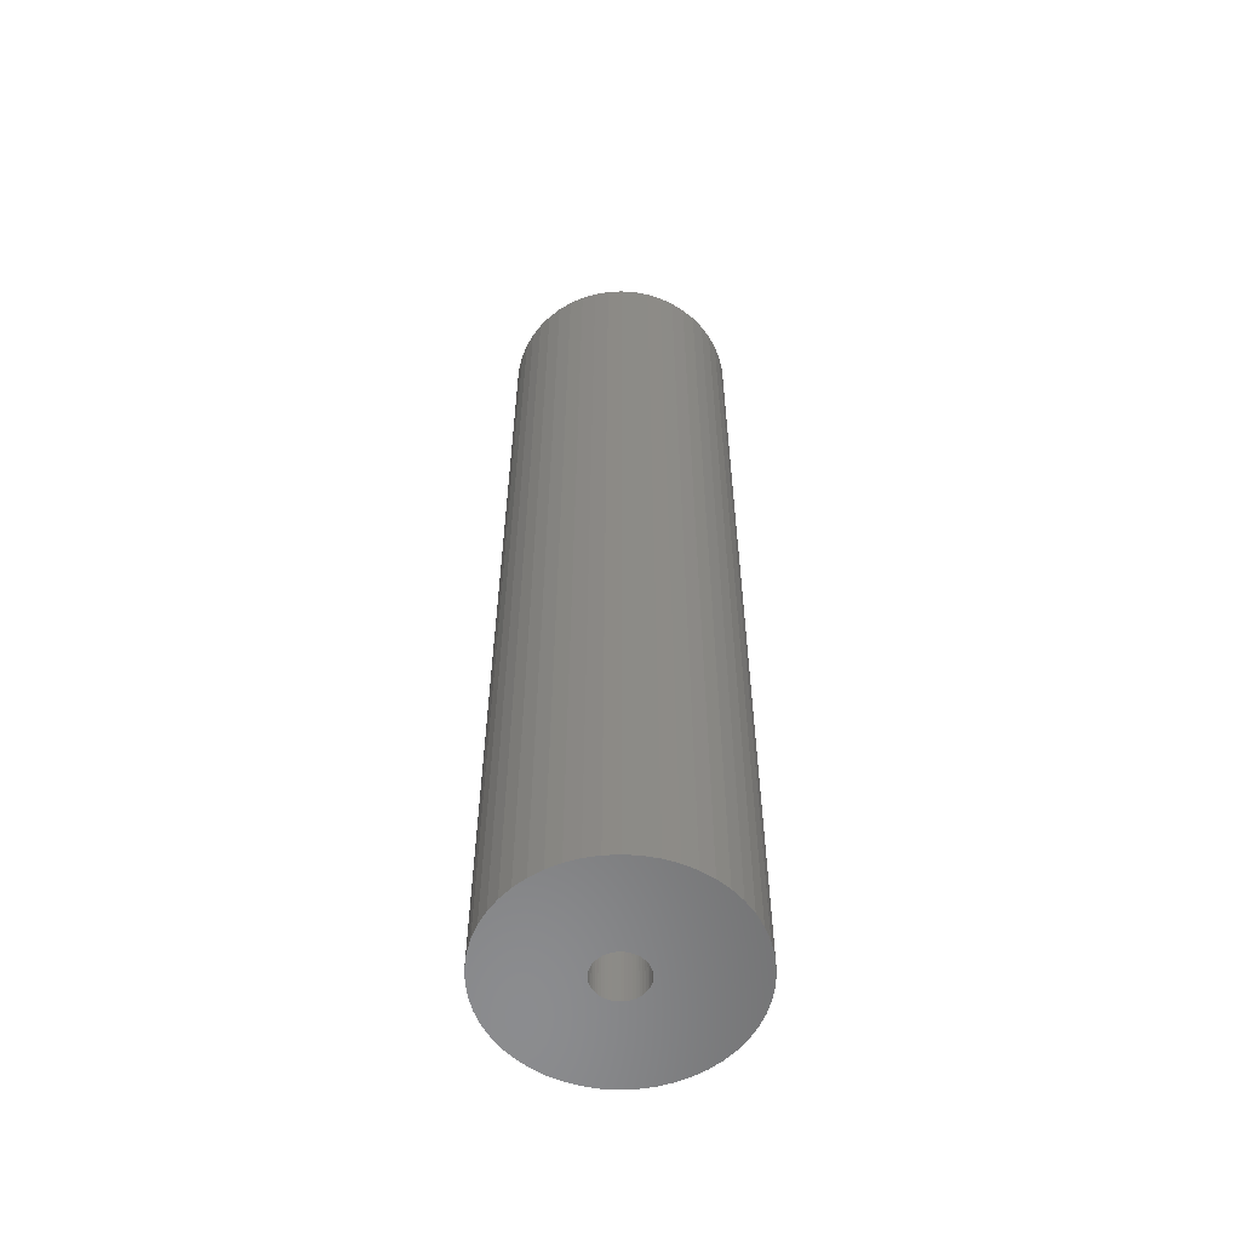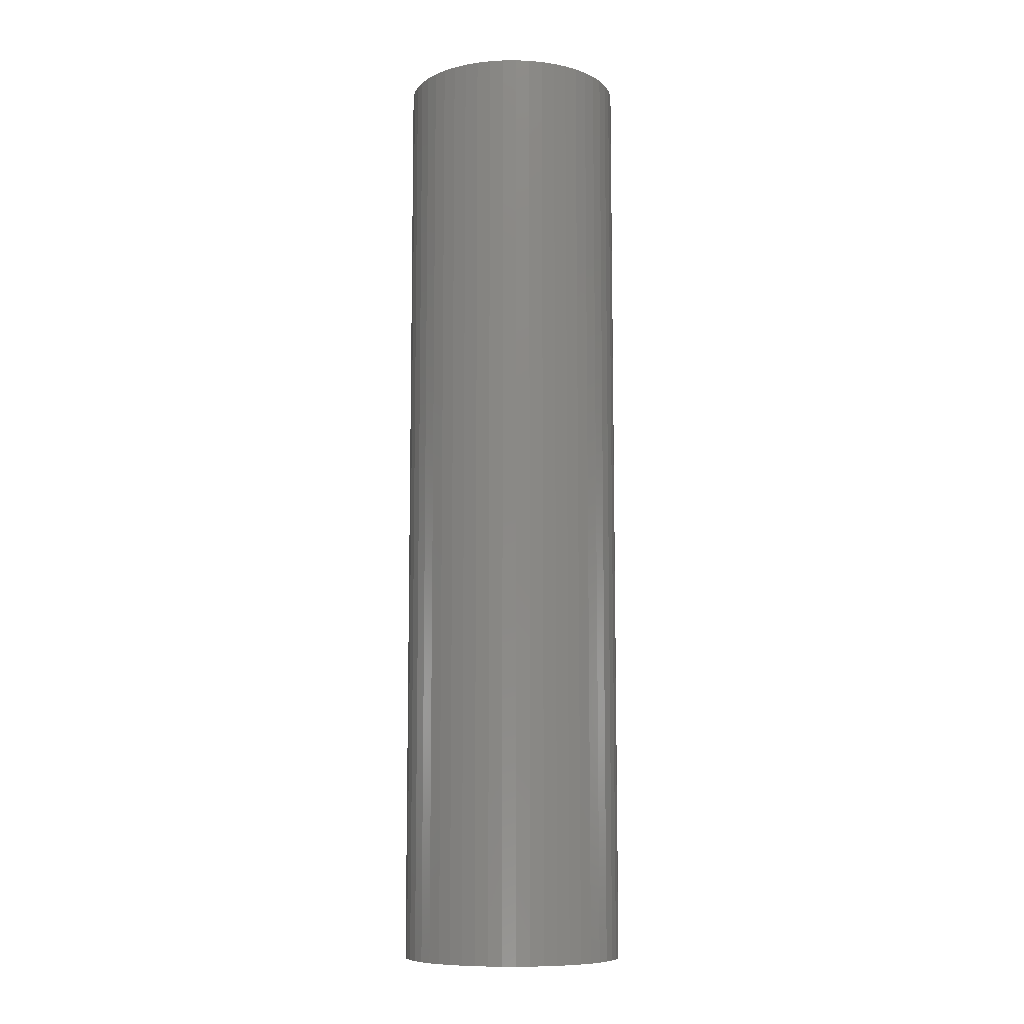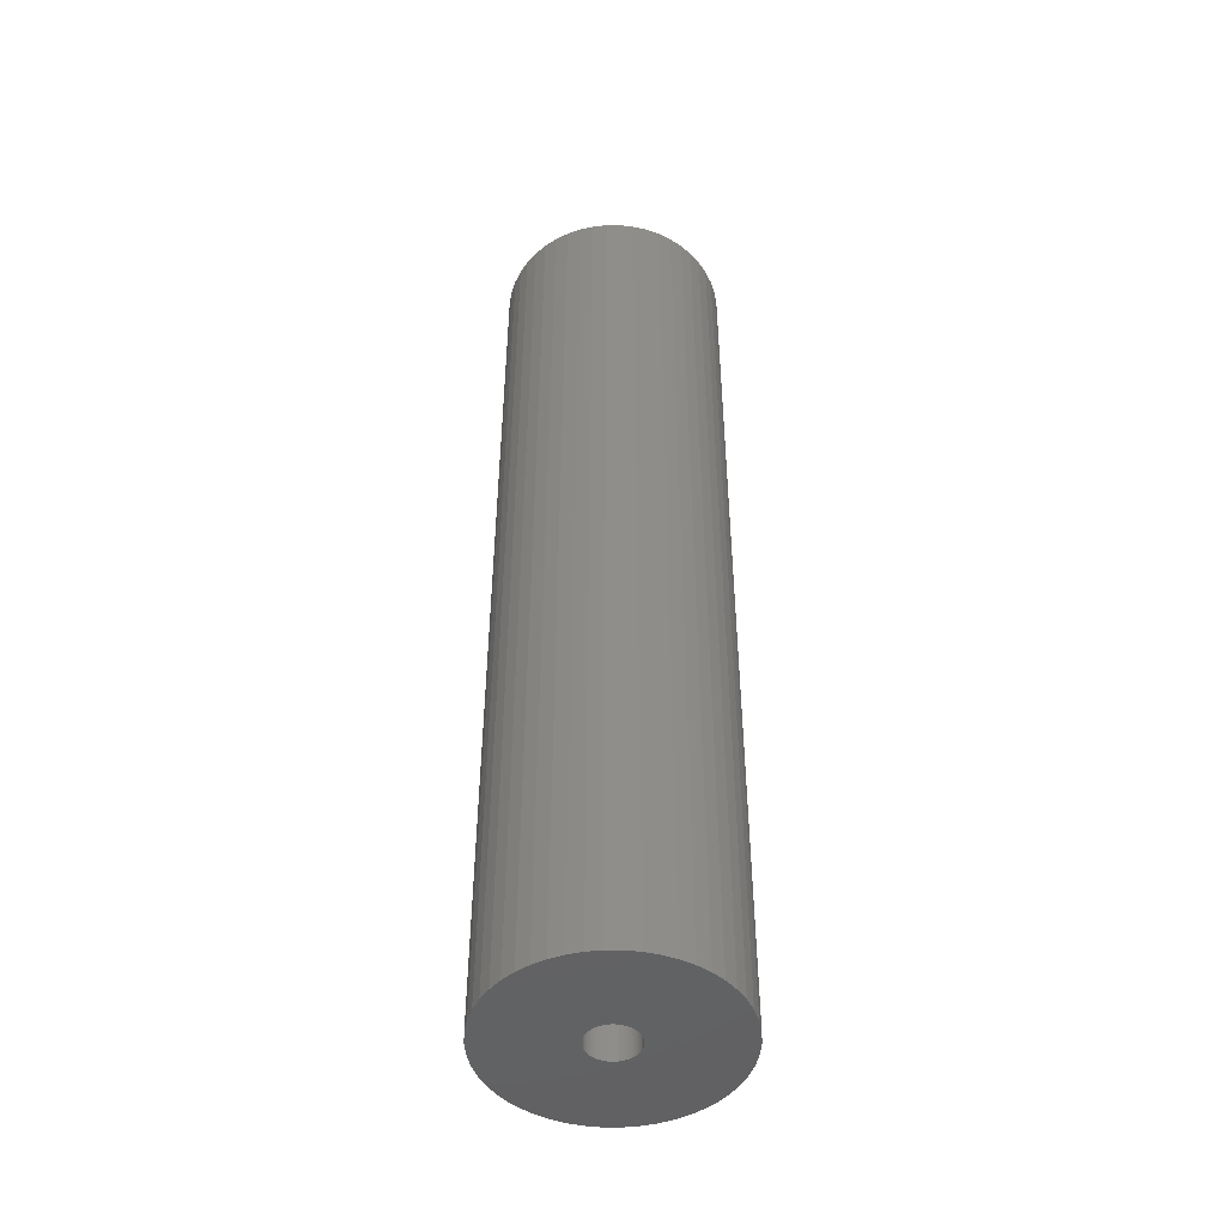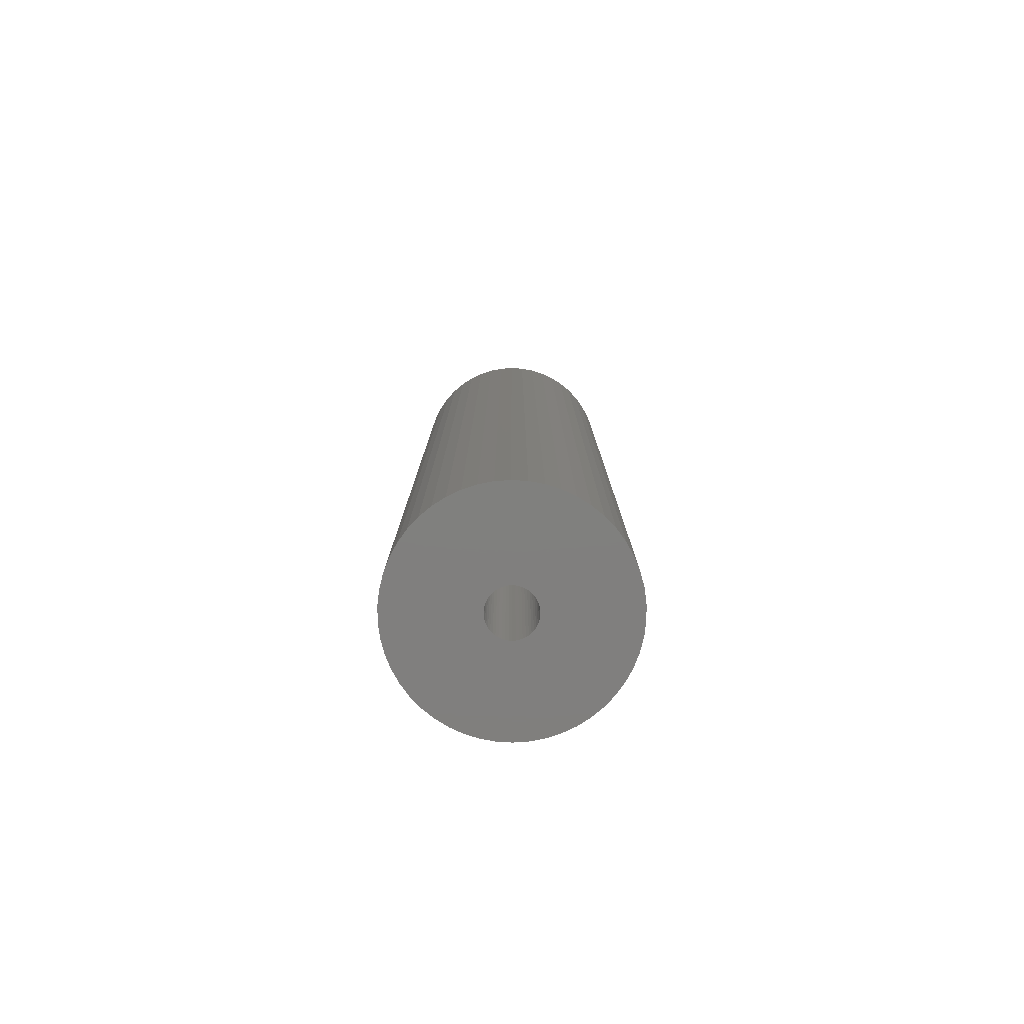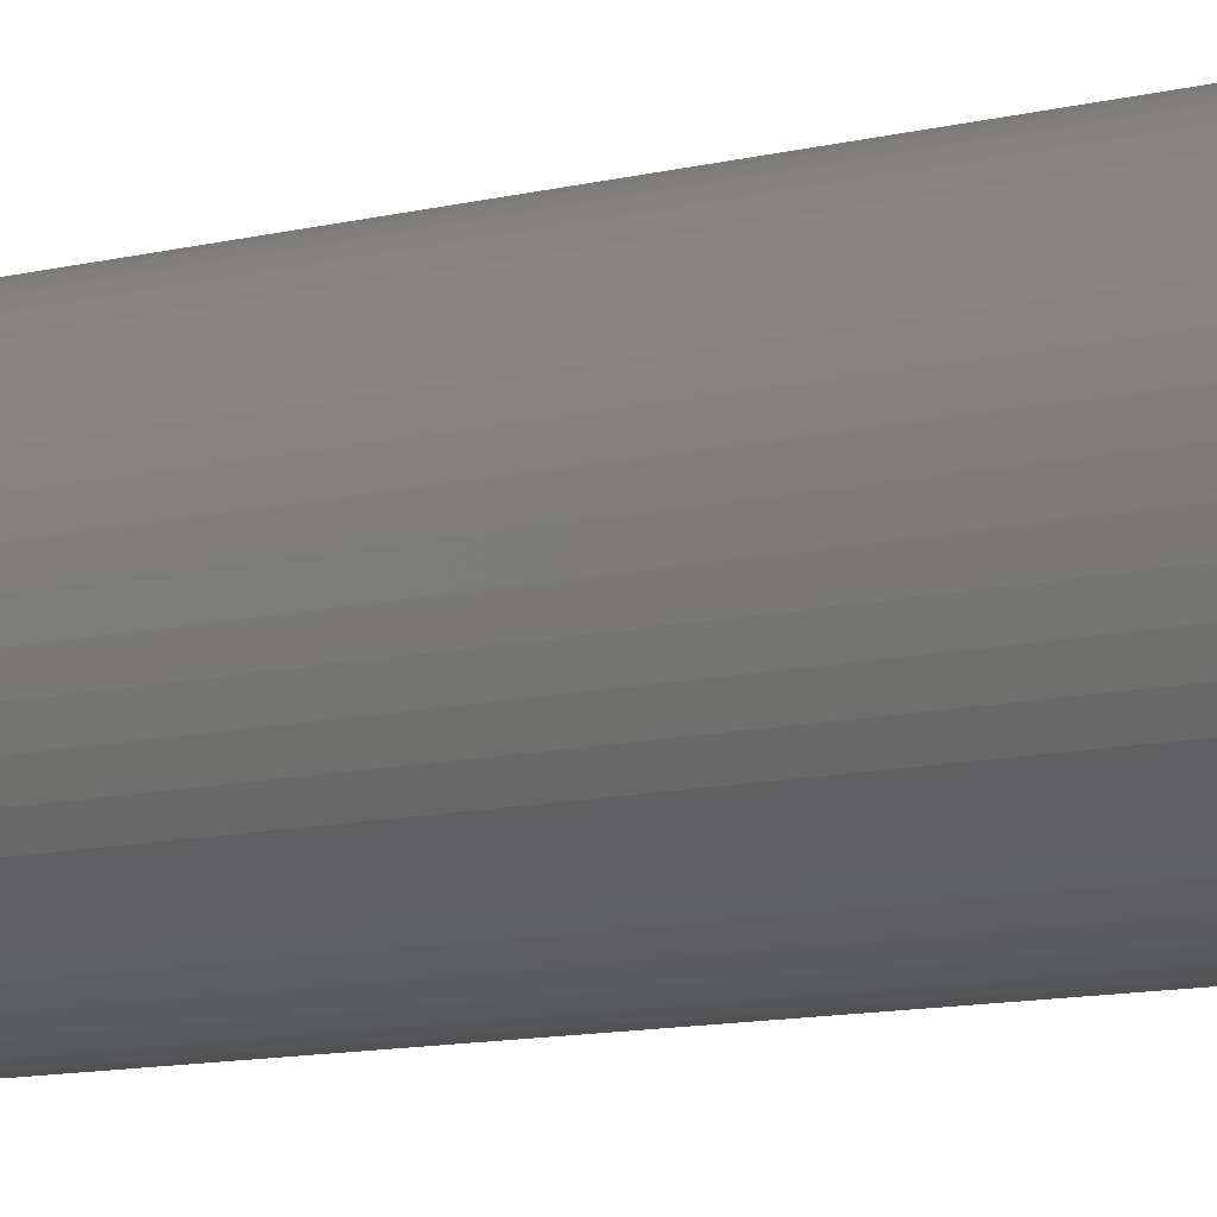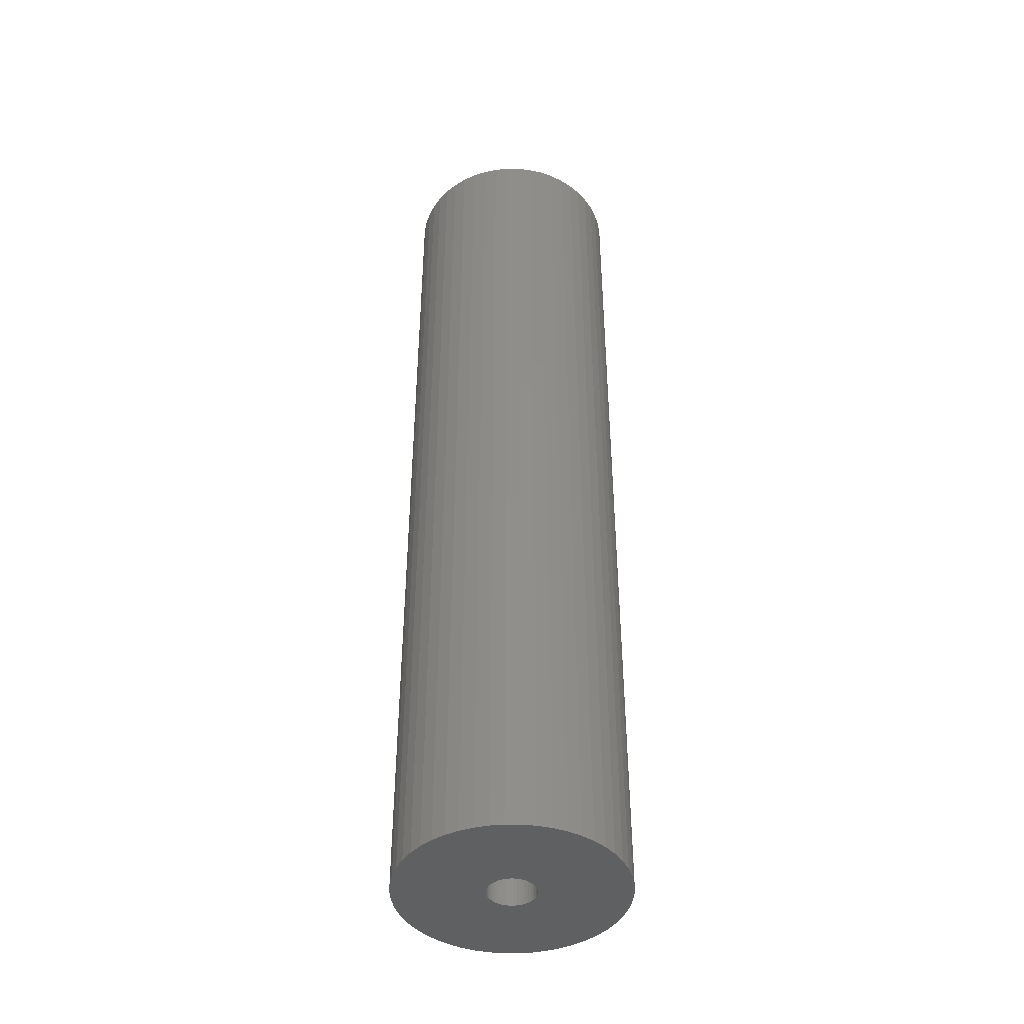
<metadata>
{"format":"stl","ext":"stl","renderer":"f3d","projection":"perspective","resolution":1024,"background":"white","views":[{"elev":-57.4,"azim":-90.5,"up":"+Z"},{"elev":-9.2,"azim":30.2,"up":"+Z"},{"elev":-47.1,"azim":-158.5,"up":"+Z"},{"elev":-79.8,"azim":-147.3,"up":"+Z"},{"elev":-9.3,"azim":126.0,"up":"+Y"},{"elev":-43.0,"azim":-137.4,"up":"+Z"}]}
</metadata>
<code>
# stl→obj: 200 verts, 400 faces
v 8.5 0 36
v 8.433 1.065 -36
v 8.433 1.065 36
v 8.5 0 -36
v -8.5 0 -36
v -8.433 1.065 36
v -8.433 1.065 -36
v -8.5 0 36
v 0.5337 8.483 -36
v -0.5337 8.483 36
v 0.5337 8.483 36
v -0.5337 8.483 -36
v -0.5337 -8.483 -36
v 0.5337 -8.483 36
v -0.5337 -8.483 36
v 0.5337 -8.483 -36
v 6.196 5.819 -36
v 5.418 6.549 36
v 6.196 5.819 36
v 5.418 6.549 -36
v -5.418 6.549 -36
v -6.196 5.819 36
v -5.418 6.549 36
v -6.196 5.819 -36
v -2.627 8.084 -36
v -3.619 7.691 36
v -2.627 8.084 36
v -3.619 7.691 -36
v 7.903 3.129 36
v 7.449 4.095 -36
v 7.449 4.095 36
v 7.903 3.129 -36
v 3.619 7.691 -36
v 2.627 8.084 36
v 3.619 7.691 36
v 2.627 8.084 -36
v 1.593 8.349 36
v 1.593 8.349 -36
v 4.555 7.177 -36
v 4.555 7.177 36
v -7.903 3.129 -36
v -7.449 4.095 36
v -7.449 4.095 -36
v -7.903 3.129 36
v 1.8 0 36
v 1.786 0.2256 36
v 8.233 2.114 36
v 8.433 -1.065 36
v 1.743 0.4476 36
v 1.786 -0.2256 36
v 1.674 0.6626 36
v 8.233 -2.114 36
v 1.577 0.8672 36
v 6.877 4.996 36
v 1.743 -0.4476 36
v 1.456 1.058 36
v 7.903 -3.129 36
v 1.312 1.232 36
v 1.674 -0.6626 36
v 1.147 1.387 36
v 7.449 -4.095 36
v 0.9645 1.52 36
v 1.577 -0.8672 36
v 0.7664 1.629 36
v 6.877 -4.996 36
v 1.456 -1.058 36
v 0.5562 1.712 36
v 0.3373 1.768 36
v 0.113 1.796 36
v -0.113 1.796 36
v -0.3373 1.768 36
v -1.593 8.349 36
v -0.5562 1.712 36
v -0.7664 1.629 36
v -0.9645 1.52 36
v -4.555 7.177 36
v -1.147 1.387 36
v -1.312 1.232 36
v -1.456 1.058 36
v -6.877 4.996 36
v 6.196 -5.819 36
v 1.312 -1.232 36
v 5.418 -6.549 36
v 1.147 -1.387 36
v 4.555 -7.177 36
v 0.9645 -1.52 36
v 3.619 -7.691 36
v 0.7664 -1.629 36
v 2.627 -8.084 36
v 0.5562 -1.712 36
v 1.593 -8.349 36
v 0.3373 -1.768 36
v 0.113 -1.796 36
v -0.113 -1.796 36
v -0.3373 -1.768 36
v -1.593 -8.349 36
v -0.5562 -1.712 36
v -2.627 -8.084 36
v -0.7664 -1.629 36
v -3.619 -7.691 36
v -0.9645 -1.52 36
v -4.555 -7.177 36
v -1.147 -1.387 36
v -5.418 -6.549 36
v -1.312 -1.232 36
v -6.196 -5.819 36
v -1.456 -1.058 36
v -6.877 -4.996 36
v -1.577 -0.8672 36
v -7.449 -4.095 36
v -1.674 -0.6626 36
v -7.903 -3.129 36
v -1.743 -0.4476 36
v -8.233 -2.114 36
v -1.786 -0.2256 36
v -8.433 -1.065 36
v -1.8 0 36
v -1.577 0.8672 36
v -1.674 0.6626 36
v -1.743 0.4476 36
v -8.233 2.114 36
v -1.786 0.2256 36
v -1.593 8.349 -36
v 1.8 0 -36
v 8.433 -1.065 -36
v 1.786 -0.2256 -36
v 8.233 -2.114 -36
v 1.743 -0.4476 -36
v 7.903 -3.129 -36
v 1.786 0.2256 -36
v 1.674 -0.6626 -36
v 7.449 -4.095 -36
v 8.233 2.114 -36
v 1.577 -0.8672 -36
v 6.877 -4.996 -36
v 1.743 0.4476 -36
v 1.456 -1.058 -36
v 6.196 -5.819 -36
v 1.312 -1.232 -36
v 5.418 -6.549 -36
v 1.674 0.6626 -36
v 1.147 -1.387 -36
v 4.555 -7.177 -36
v 0.9645 -1.52 -36
v 3.619 -7.691 -36
v 1.577 0.8672 -36
v 0.7664 -1.629 -36
v 2.627 -8.084 -36
v 6.877 4.996 -36
v 1.456 1.058 -36
v 0.5562 -1.712 -36
v 1.593 -8.349 -36
v 0.3373 -1.768 -36
v 0.113 -1.796 -36
v -0.113 -1.796 -36
v -0.3373 -1.768 -36
v -1.593 -8.349 -36
v -0.5562 -1.712 -36
v -2.627 -8.084 -36
v -0.7664 -1.629 -36
v -3.619 -7.691 -36
v -0.9645 -1.52 -36
v -4.555 -7.177 -36
v -1.147 -1.387 -36
v -5.418 -6.549 -36
v -1.312 -1.232 -36
v -6.196 -5.819 -36
v -1.456 -1.058 -36
v -6.877 -4.996 -36
v 1.312 1.232 -36
v 1.147 1.387 -36
v 0.9645 1.52 -36
v 0.7664 1.629 -36
v 0.5562 1.712 -36
v 0.3373 1.768 -36
v 0.113 1.796 -36
v -0.113 1.796 -36
v -0.3373 1.768 -36
v -0.5562 1.712 -36
v -0.7664 1.629 -36
v -0.9645 1.52 -36
v -4.555 7.177 -36
v -1.147 1.387 -36
v -1.312 1.232 -36
v -1.456 1.058 -36
v -6.877 4.996 -36
v -1.577 0.8672 -36
v -1.674 0.6626 -36
v -1.743 0.4476 -36
v -8.233 2.114 -36
v -1.786 0.2256 -36
v -1.8 0 -36
v -1.577 -0.8672 -36
v -7.449 -4.095 -36
v -1.674 -0.6626 -36
v -7.903 -3.129 -36
v -1.743 -0.4476 -36
v -8.233 -2.114 -36
v -1.786 -0.2256 -36
v -8.433 -1.065 -36
f 1 2 3
f 2 1 4
f 5 6 7
f 6 5 8
f 9 10 11
f 10 9 12
f 13 14 15
f 14 13 16
f 17 18 19
f 18 17 20
f 21 22 23
f 22 21 24
f 25 26 27
f 26 25 28
f 29 30 31
f 30 29 32
f 33 34 35
f 34 33 36
f 36 37 34
f 37 36 38
f 39 35 40
f 35 39 33
f 41 42 43
f 42 41 44
f 45 1 3
f 46 3 47
f 1 45 48
f 49 47 29
f 50 48 45
f 51 29 31
f 48 50 52
f 53 31 54
f 55 52 50
f 56 54 19
f 52 55 57
f 58 19 18
f 59 57 55
f 60 18 40
f 57 59 61
f 62 40 35
f 63 61 59
f 64 35 34
f 61 63 65
f 66 65 63
f 3 46 45
f 47 49 46
f 29 51 49
f 67 34 37
f 31 53 51
f 54 56 53
f 19 58 56
f 18 60 58
f 40 62 60
f 35 64 62
f 34 67 64
f 68 37 11
f 37 68 67
f 11 69 68
f 11 70 69
f 10 70 11
f 70 10 71
f 72 71 10
f 71 72 73
f 27 73 72
f 73 27 74
f 26 74 27
f 74 26 75
f 76 75 26
f 75 76 77
f 23 77 76
f 77 23 78
f 22 78 23
f 78 22 79
f 80 79 22
f 65 66 81
f 82 81 66
f 81 82 83
f 84 83 82
f 83 84 85
f 86 85 84
f 85 86 87
f 88 87 86
f 87 88 89
f 90 89 88
f 89 90 91
f 92 91 90
f 91 92 14
f 93 14 92
f 94 14 93
f 15 94 95
f 94 15 14
f 96 95 97
f 98 97 99
f 100 99 101
f 102 101 103
f 104 103 105
f 106 105 107
f 108 107 109
f 95 96 15
f 110 109 111
f 112 111 113
f 114 113 115
f 116 115 117
f 79 80 118
f 97 98 96
f 42 118 80
f 99 100 98
f 118 42 119
f 101 102 100
f 44 119 42
f 103 104 102
f 119 44 120
f 105 106 104
f 121 120 44
f 107 108 106
f 120 121 122
f 109 110 108
f 6 122 121
f 111 112 110
f 122 6 117
f 113 114 112
f 8 117 6
f 115 116 114
f 117 8 116
f 12 72 10
f 72 12 123
f 124 4 125
f 126 125 127
f 4 124 2
f 128 127 129
f 130 2 124
f 131 129 132
f 2 130 133
f 134 132 135
f 136 133 130
f 137 135 138
f 133 136 32
f 139 138 140
f 141 32 136
f 142 140 143
f 32 141 30
f 144 143 145
f 146 30 141
f 147 145 148
f 30 146 149
f 150 149 146
f 125 126 124
f 127 128 126
f 129 131 128
f 151 148 152
f 132 134 131
f 135 137 134
f 138 139 137
f 140 142 139
f 143 144 142
f 145 147 144
f 148 151 147
f 153 152 16
f 152 153 151
f 16 154 153
f 16 155 154
f 13 155 16
f 155 13 156
f 157 156 13
f 156 157 158
f 159 158 157
f 158 159 160
f 161 160 159
f 160 161 162
f 163 162 161
f 162 163 164
f 165 164 163
f 164 165 166
f 167 166 165
f 166 167 168
f 169 168 167
f 149 150 17
f 170 17 150
f 17 170 20
f 171 20 170
f 20 171 39
f 172 39 171
f 39 172 33
f 173 33 172
f 33 173 36
f 174 36 173
f 36 174 38
f 175 38 174
f 38 175 9
f 176 9 175
f 177 9 176
f 12 177 178
f 177 12 9
f 123 178 179
f 25 179 180
f 28 180 181
f 182 181 183
f 21 183 184
f 24 184 185
f 186 185 187
f 178 123 12
f 43 187 188
f 41 188 189
f 190 189 191
f 7 191 192
f 168 169 193
f 179 25 123
f 194 193 169
f 180 28 25
f 193 194 195
f 181 182 28
f 196 195 194
f 183 21 182
f 195 196 197
f 184 24 21
f 198 197 196
f 185 186 24
f 197 198 199
f 187 43 186
f 200 199 198
f 188 41 43
f 199 200 192
f 189 190 41
f 5 192 200
f 191 7 190
f 192 5 7
f 16 91 14
f 91 16 152
f 47 32 29
f 32 47 133
f 3 133 47
f 133 3 2
f 54 17 19
f 17 54 149
f 31 149 54
f 149 31 30
f 38 11 37
f 11 38 9
f 20 40 18
f 40 20 39
f 43 80 186
f 80 43 42
f 186 22 24
f 22 186 80
f 190 44 41
f 44 190 121
f 7 121 190
f 121 7 6
f 28 76 26
f 76 28 182
f 182 23 76
f 23 182 21
f 123 27 72
f 27 123 25
f 48 4 1
f 4 48 125
f 61 129 57
f 129 61 132
f 167 104 106
f 104 167 165
f 194 112 196
f 112 194 110
f 169 110 194
f 110 169 108
f 145 85 87
f 85 145 143
f 57 127 52
f 127 57 129
f 167 108 169
f 108 167 106
f 198 116 200
f 116 198 114
f 200 8 5
f 8 200 116
f 196 114 198
f 114 196 112
f 140 81 83
f 81 140 138
f 148 87 89
f 87 148 145
f 152 89 91
f 89 152 148
f 52 125 48
f 125 52 127
f 65 132 61
f 132 65 135
f 81 135 65
f 135 81 138
f 157 15 96
f 15 157 13
f 165 102 104
f 102 165 163
f 143 83 85
f 83 143 140
f 159 96 98
f 96 159 157
f 161 98 100
f 98 161 159
f 163 100 102
f 100 163 161
f 124 46 130
f 46 124 45
f 117 191 122
f 191 117 192
f 177 69 70
f 69 177 176
f 154 94 93
f 94 154 155
f 171 58 60
f 58 171 170
f 184 77 78
f 77 184 183
f 180 73 74
f 73 180 179
f 141 53 146
f 53 141 51
f 130 49 136
f 49 130 46
f 174 64 67
f 64 174 173
f 175 67 68
f 67 175 174
f 172 60 62
f 60 172 171
f 119 187 118
f 187 119 188
f 118 185 79
f 185 118 187
f 120 188 119
f 188 120 189
f 183 75 77
f 75 183 181
f 179 71 73
f 71 179 178
f 131 55 128
f 55 131 59
f 153 93 92
f 93 153 154
f 136 51 141
f 51 136 49
f 150 58 170
f 58 150 56
f 146 56 150
f 56 146 53
f 176 68 69
f 68 176 175
f 173 62 64
f 62 173 172
f 79 184 78
f 184 79 185
f 122 189 120
f 189 122 191
f 181 74 75
f 74 181 180
f 178 70 71
f 70 178 177
f 139 84 82
f 84 139 142
f 128 50 126
f 50 128 55
f 147 90 88
f 90 147 151
f 144 88 86
f 88 144 147
f 134 59 131
f 59 134 63
f 139 66 137
f 66 139 82
f 126 45 124
f 45 126 50
f 158 99 97
f 99 158 160
f 156 97 95
f 97 156 158
f 105 168 107
f 168 105 166
f 111 197 113
f 197 111 195
f 151 92 90
f 92 151 153
f 142 86 84
f 86 142 144
f 137 63 134
f 63 137 66
f 155 95 94
f 95 155 156
f 162 103 101
f 103 162 164
f 164 105 103
f 105 164 166
f 113 199 115
f 199 113 197
f 115 192 117
f 192 115 199
f 160 101 99
f 101 160 162
f 107 193 109
f 193 107 168
f 109 195 111
f 195 109 193

</code>
